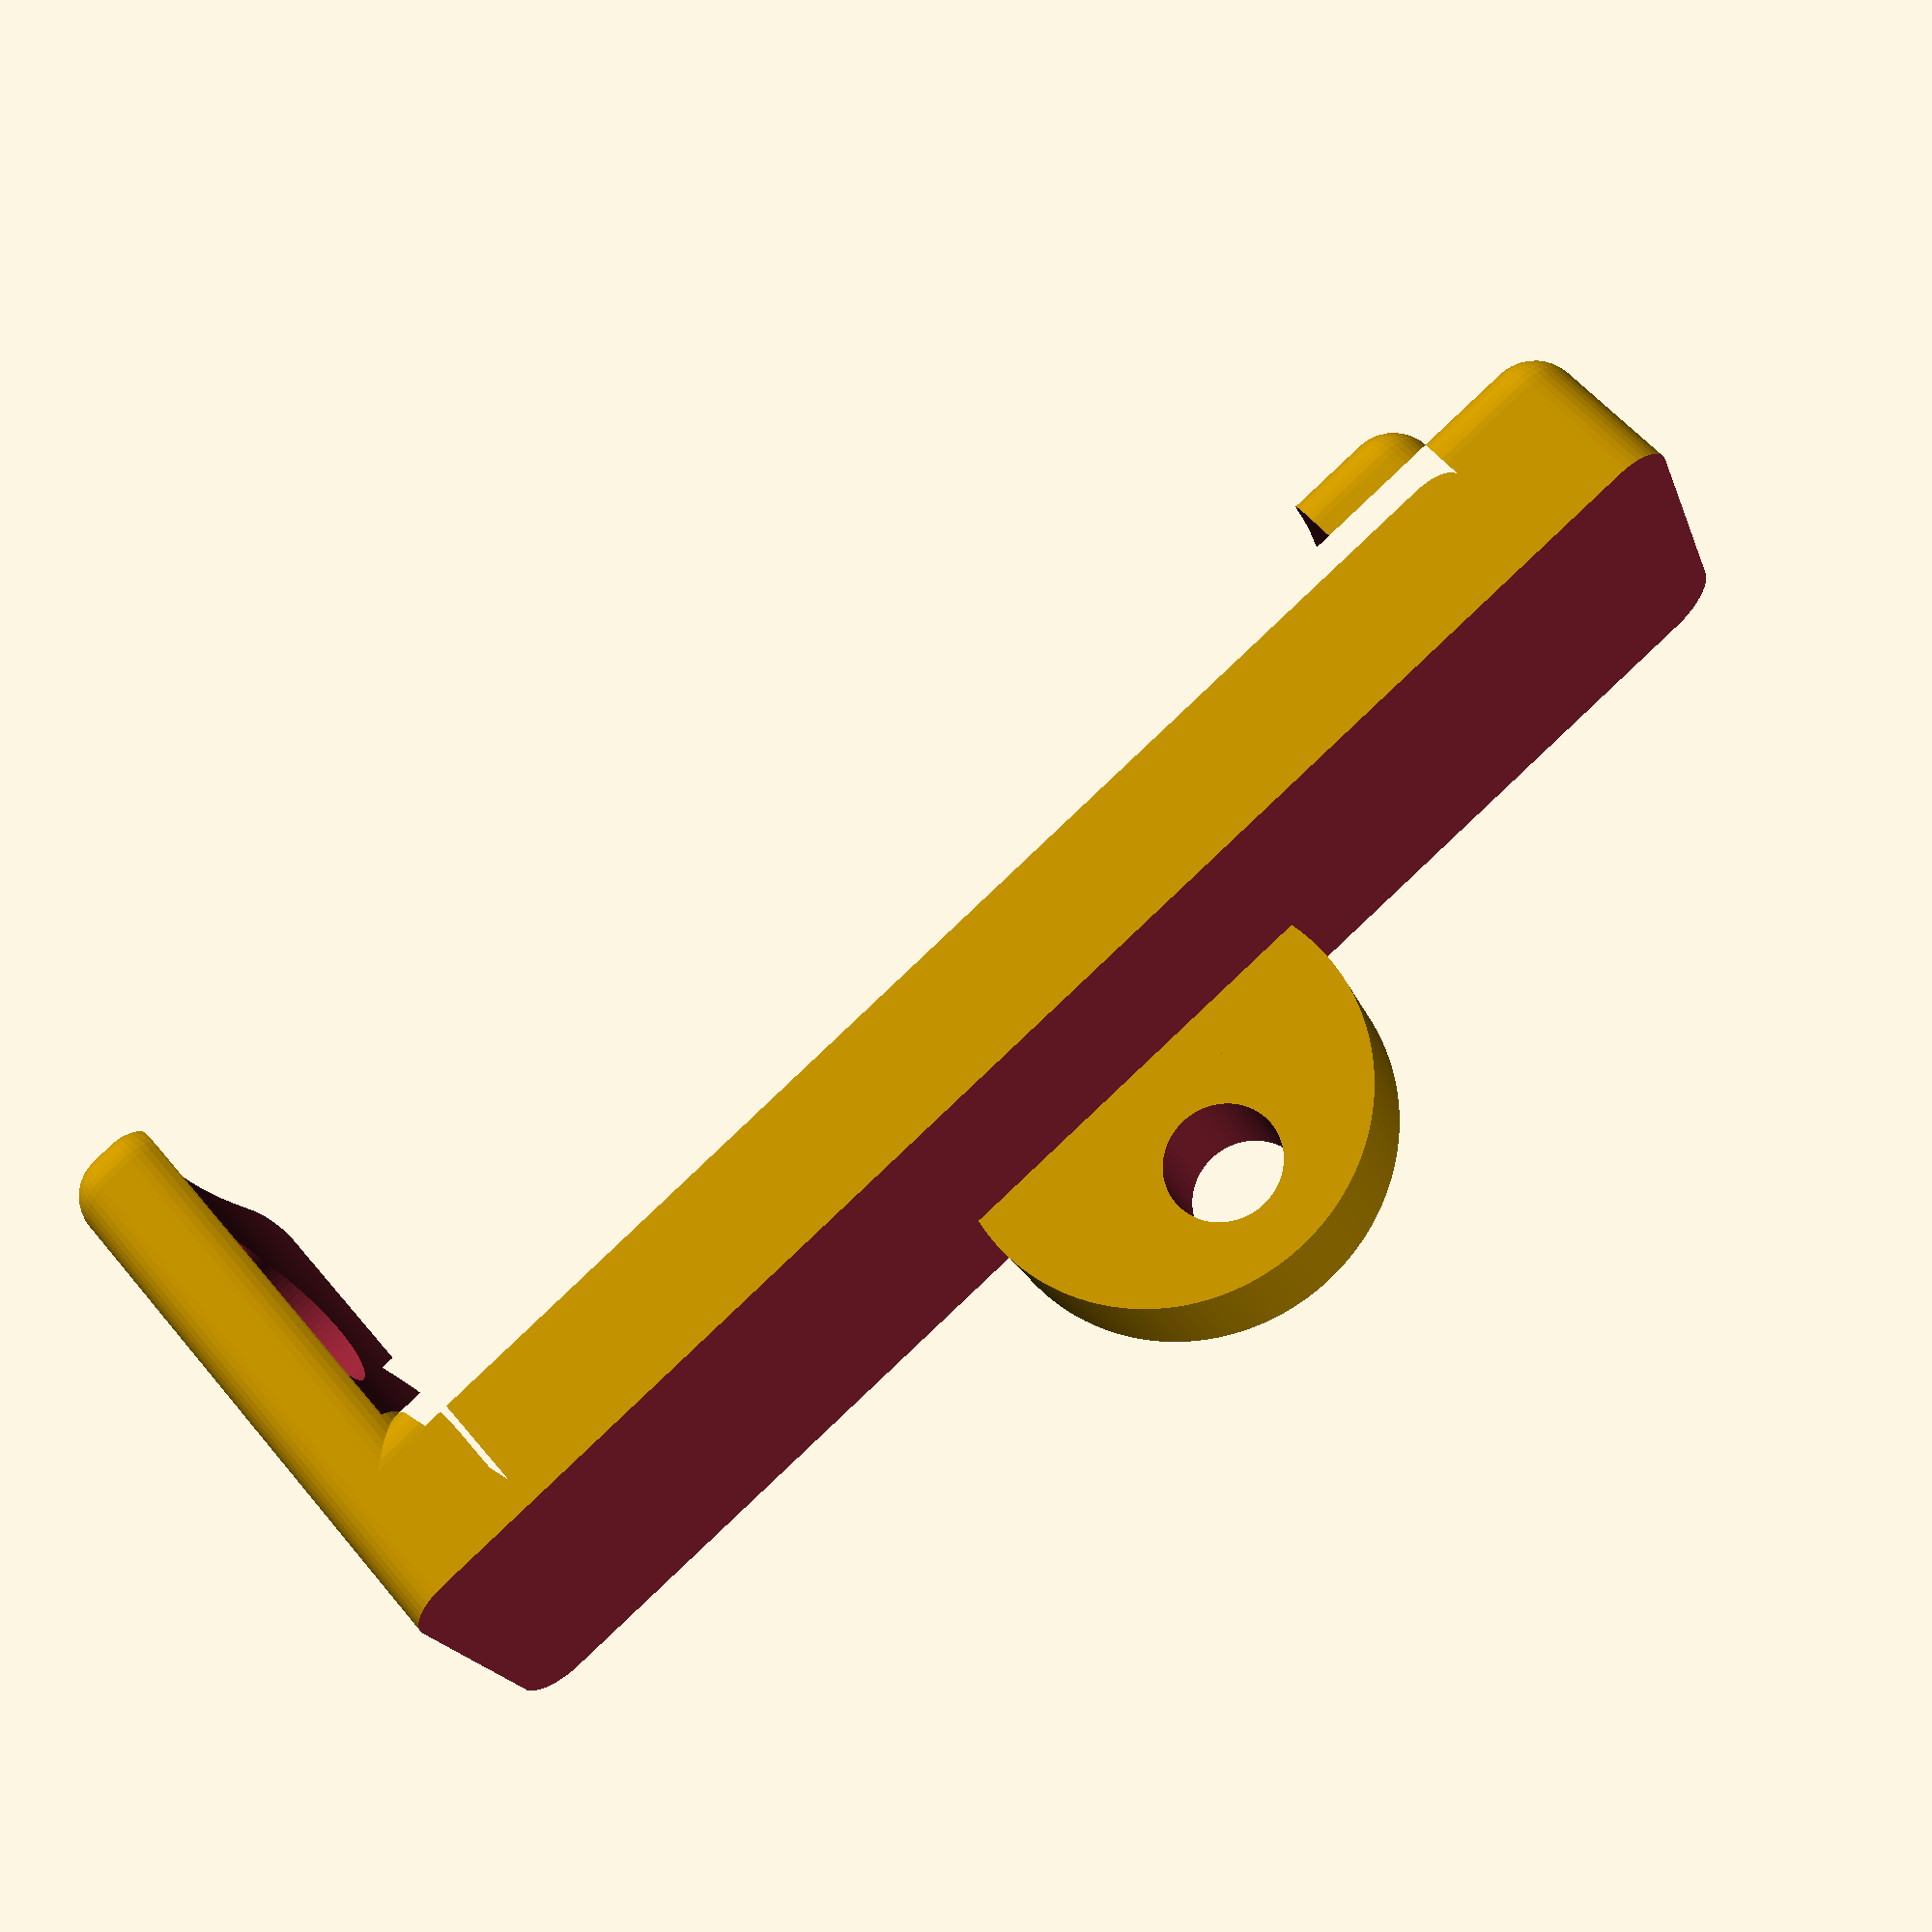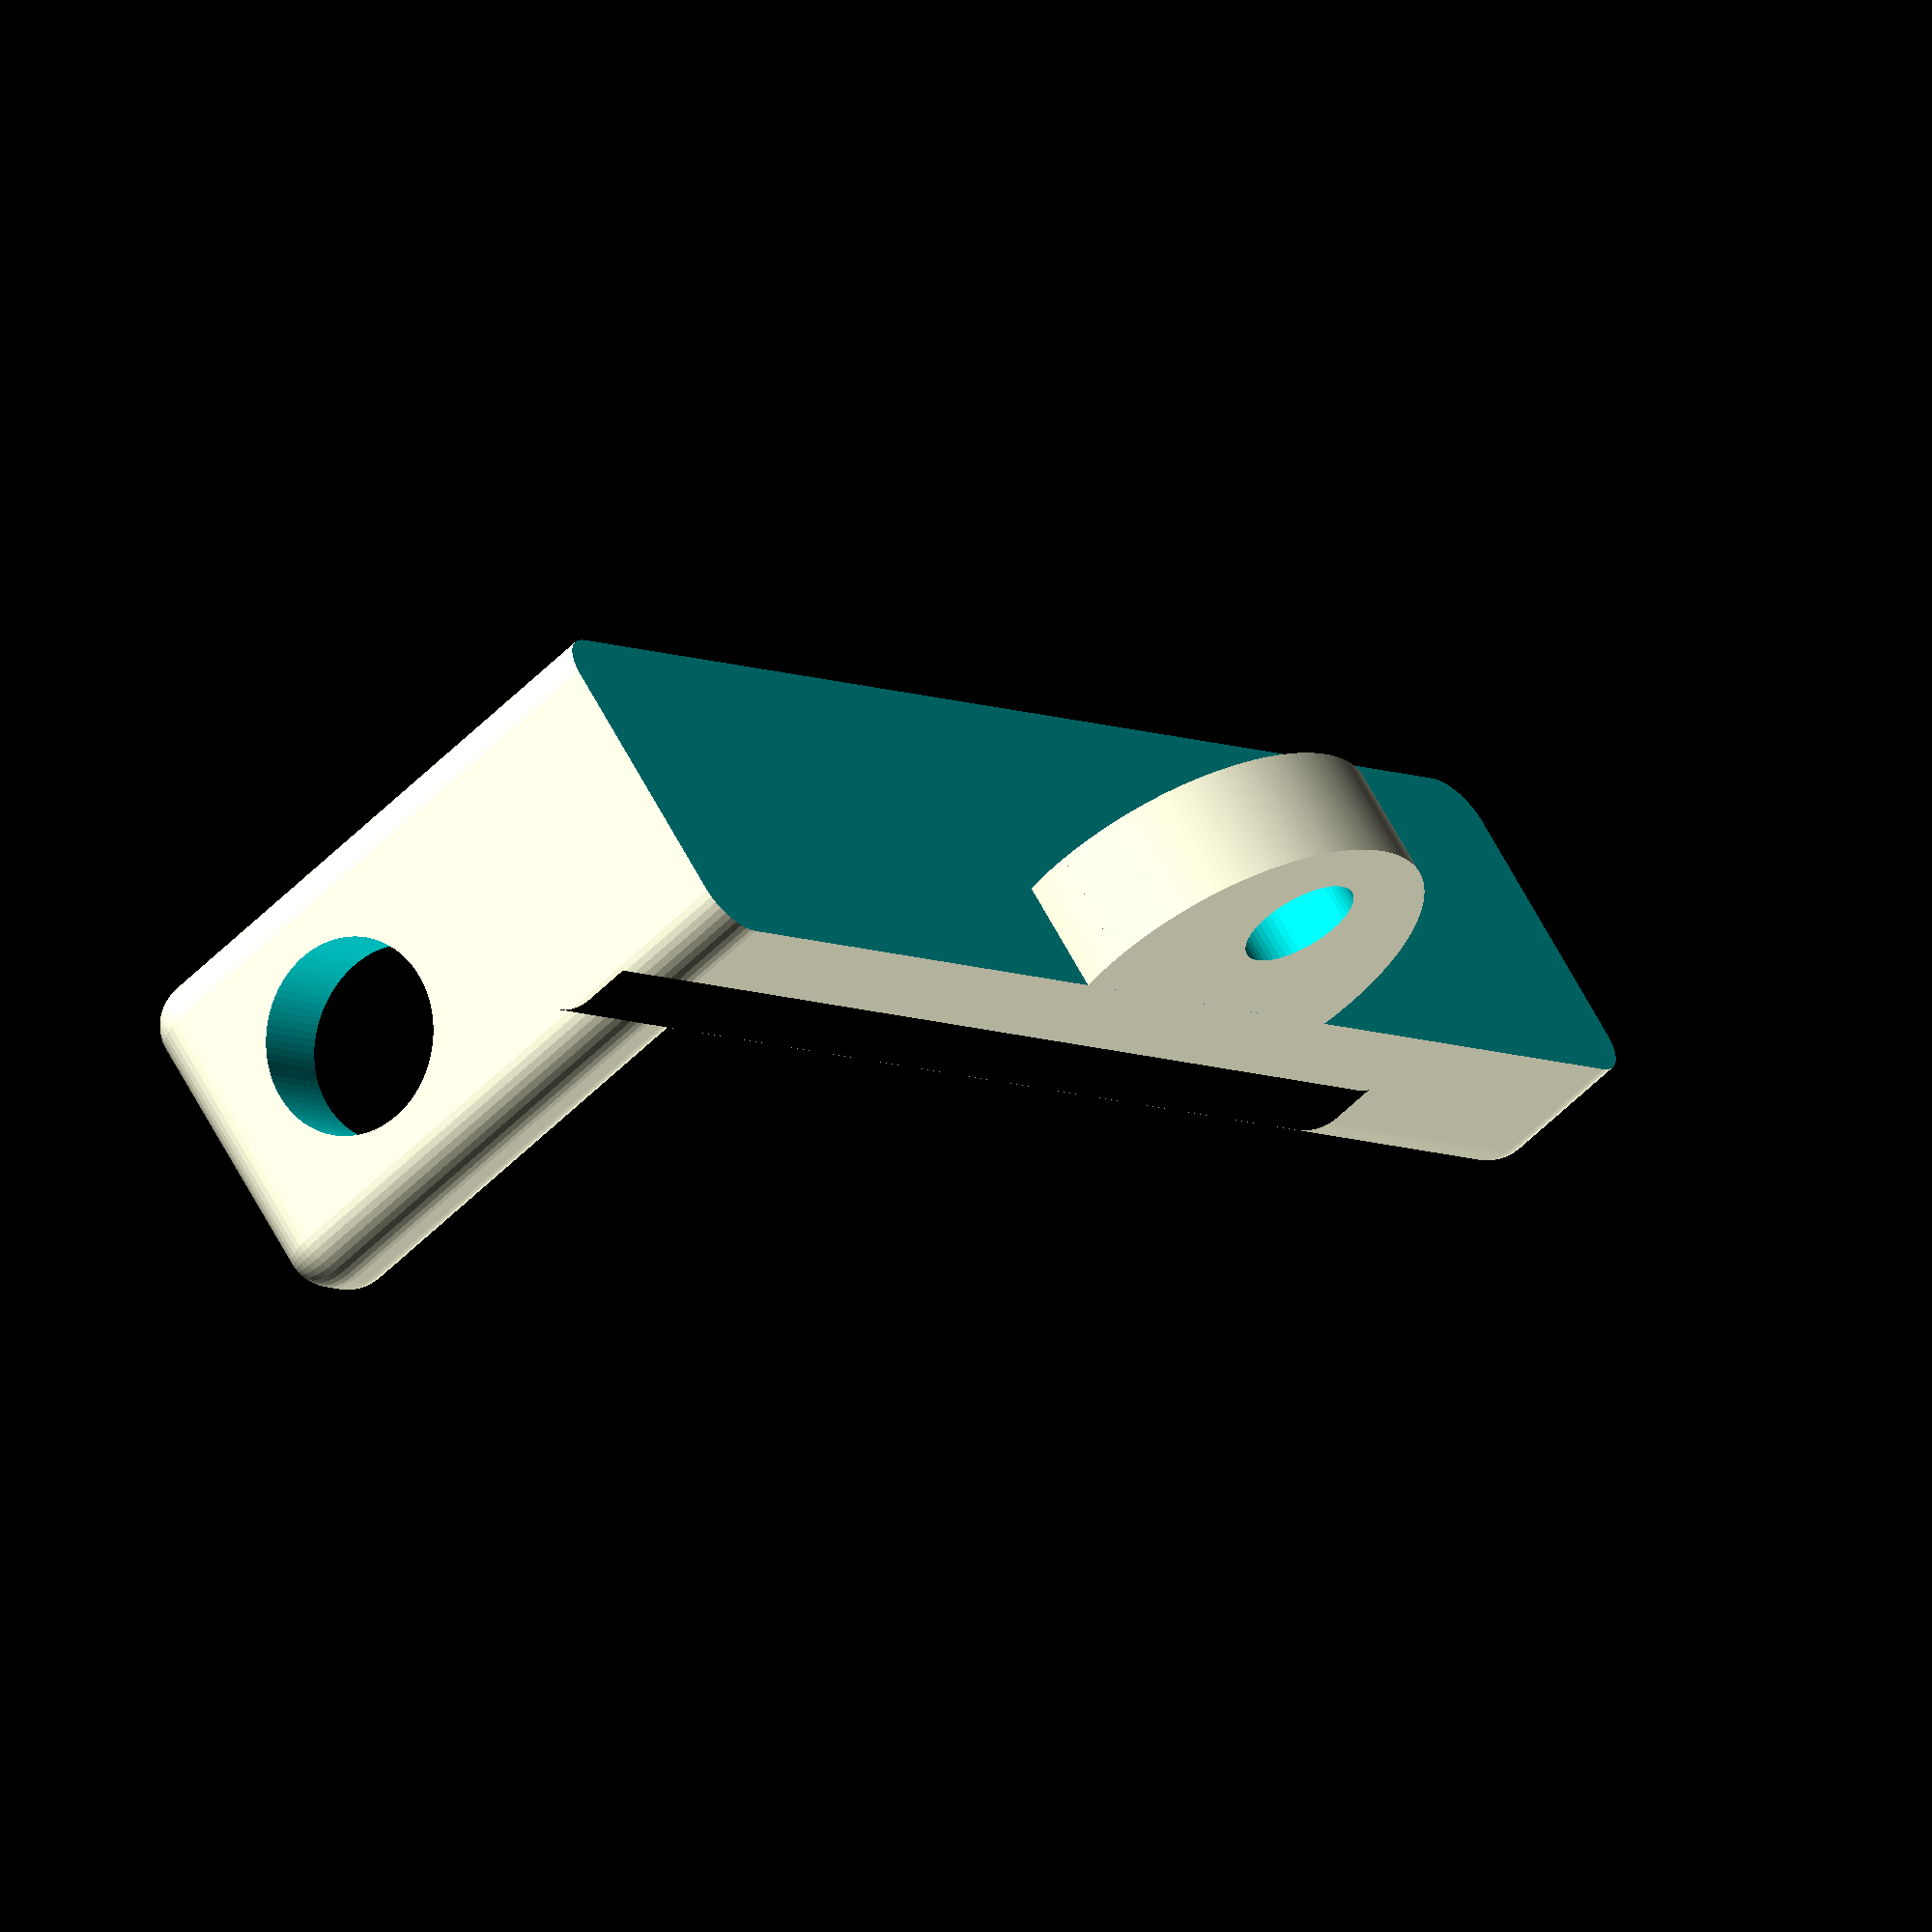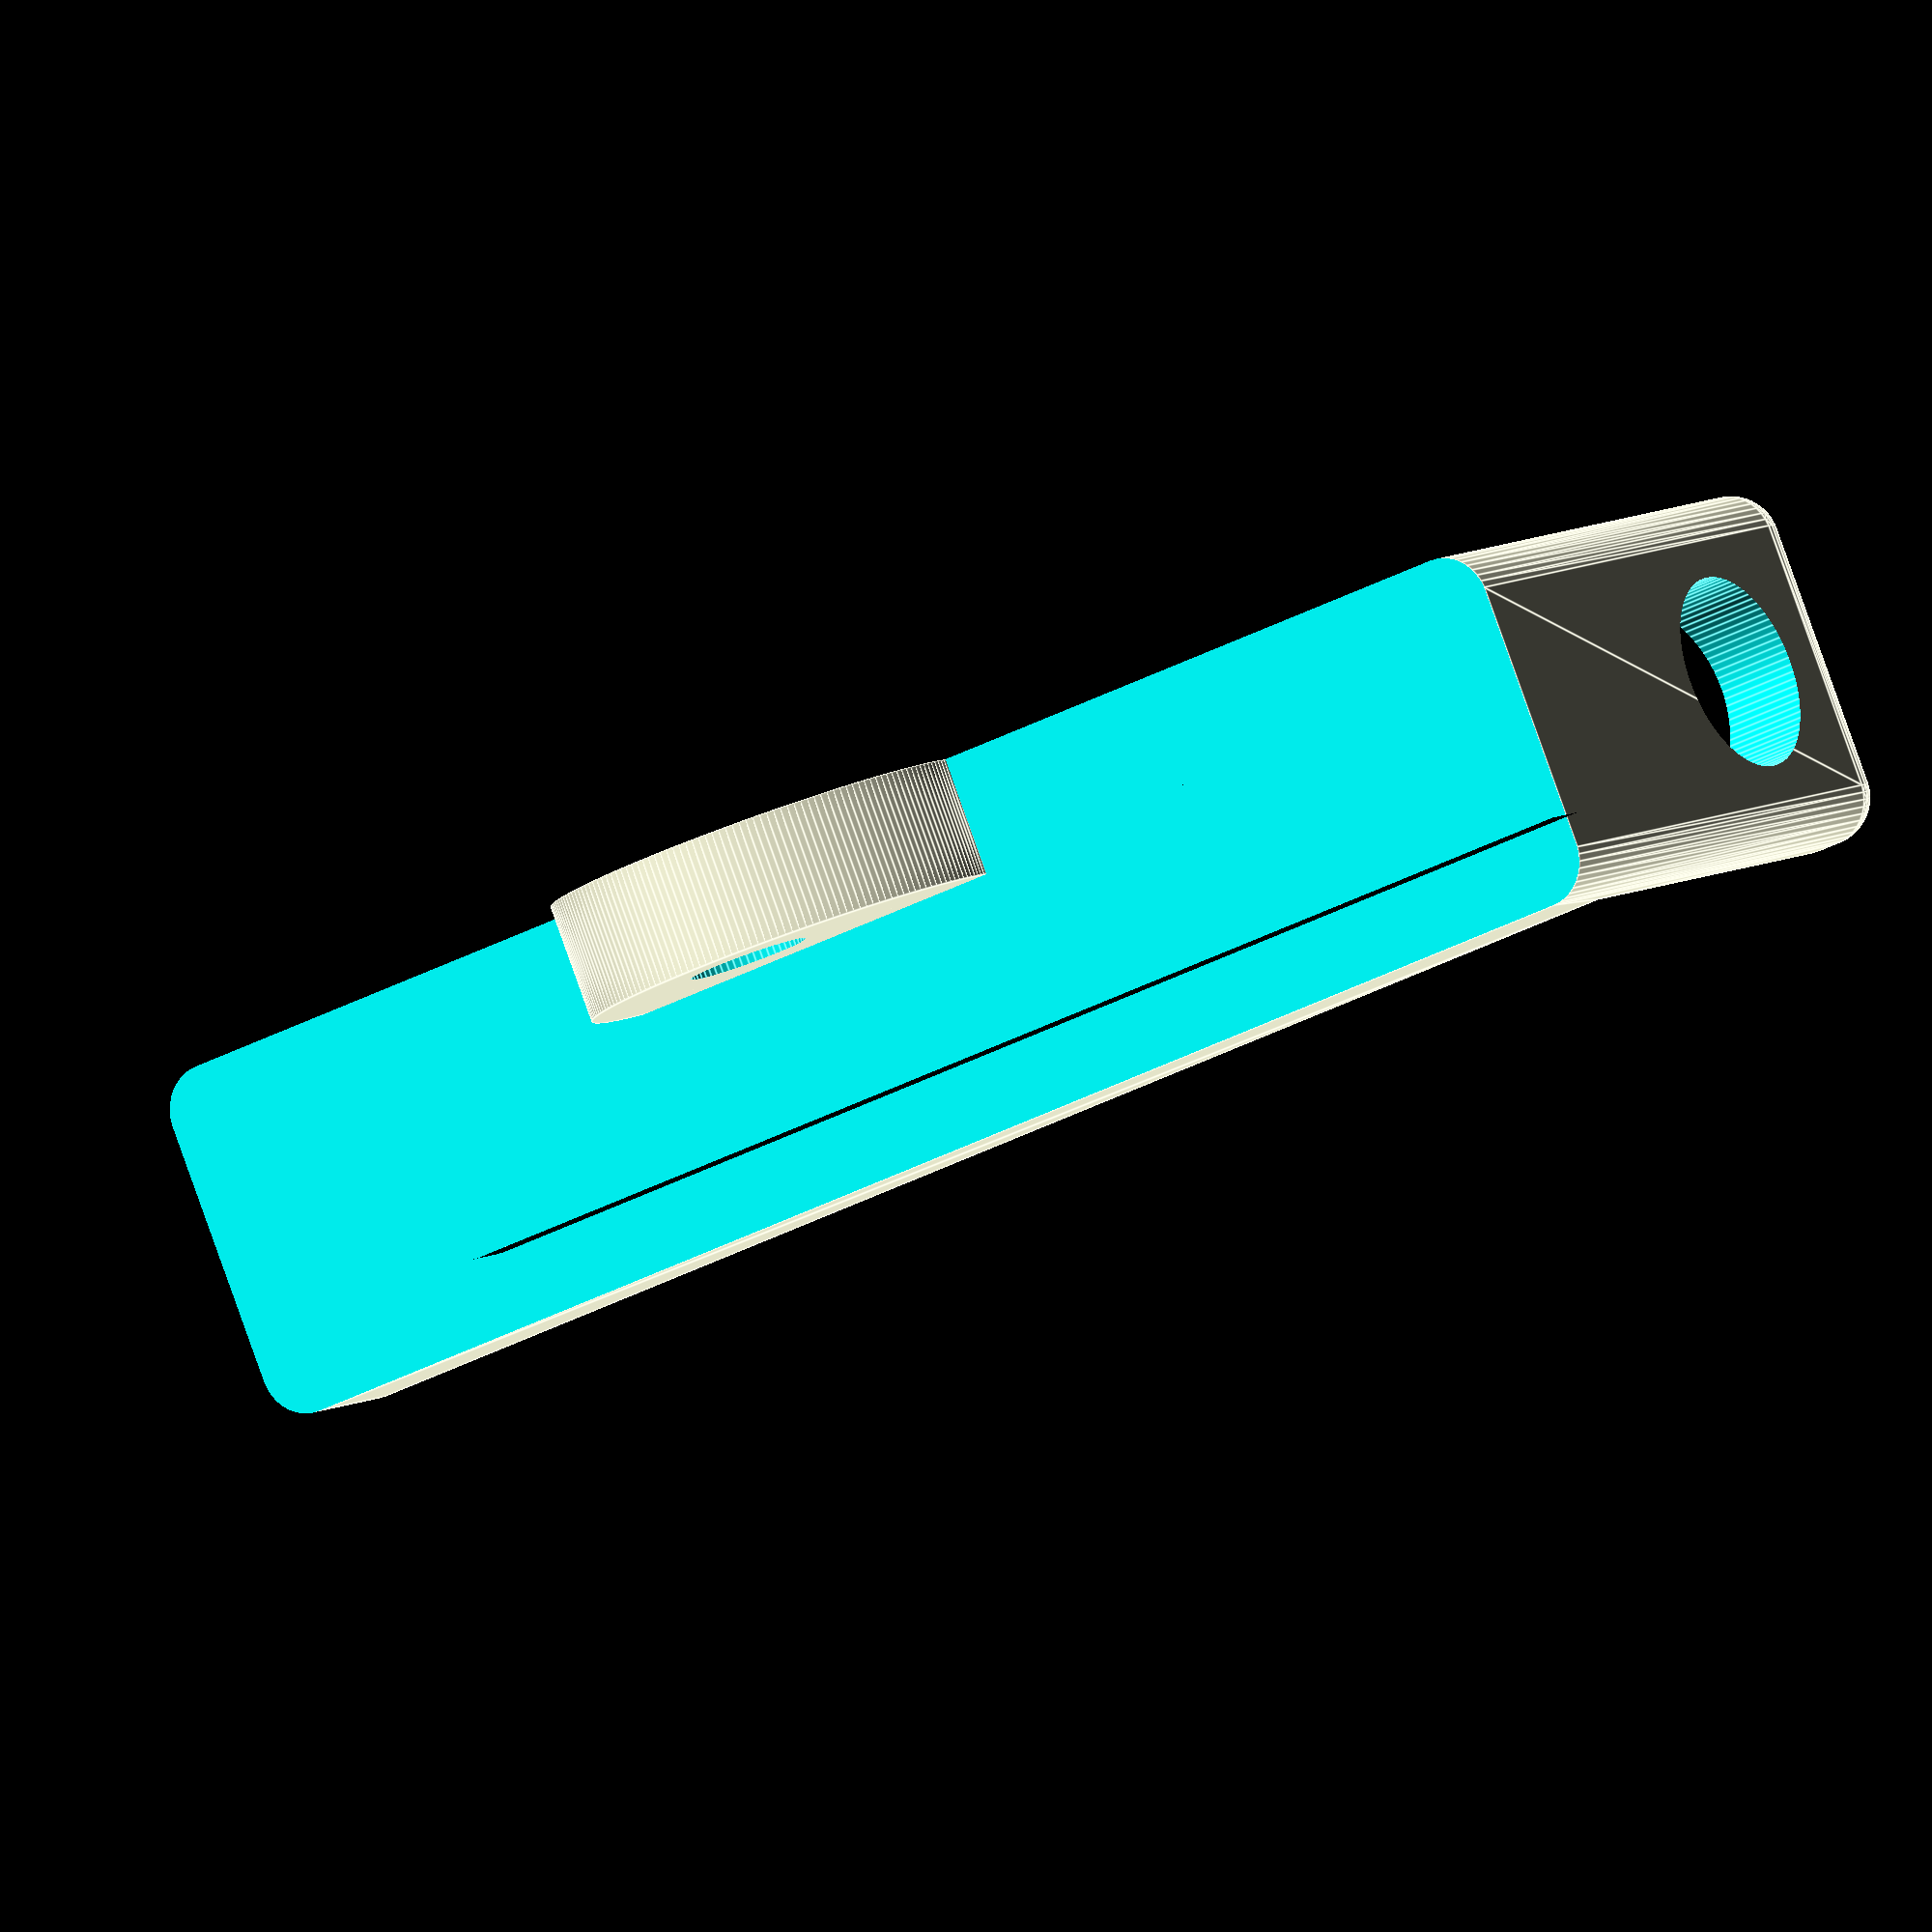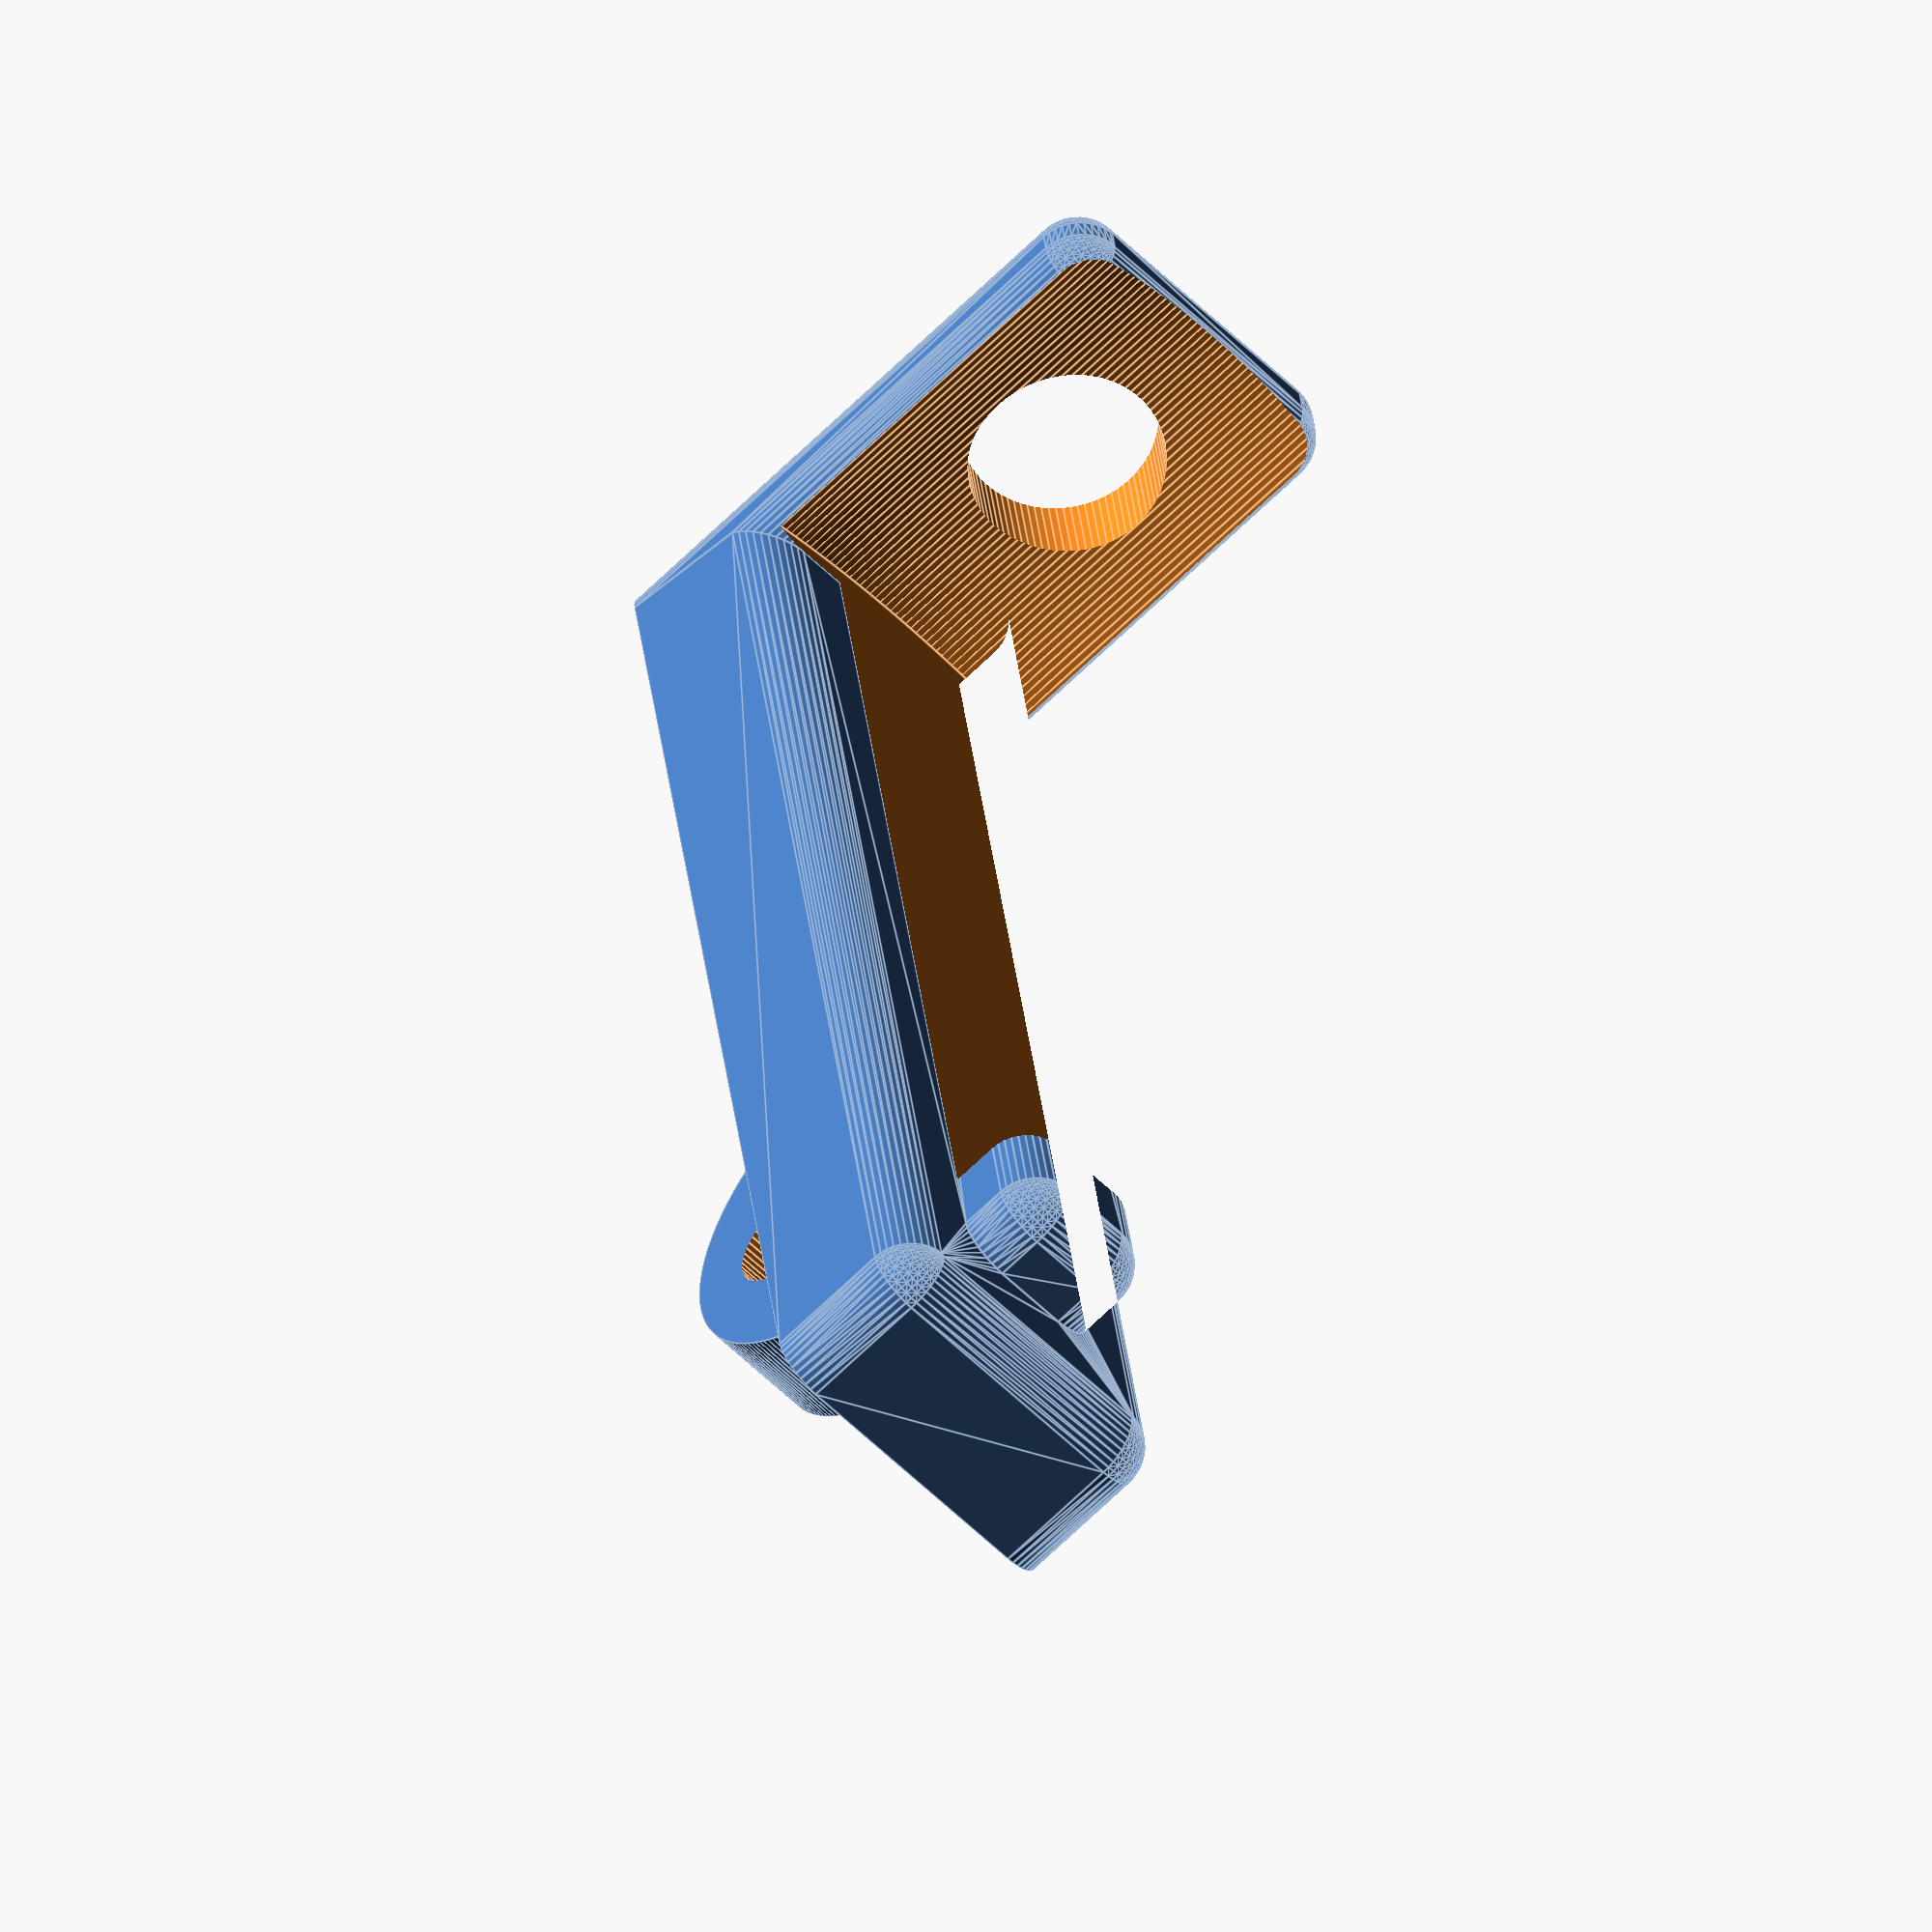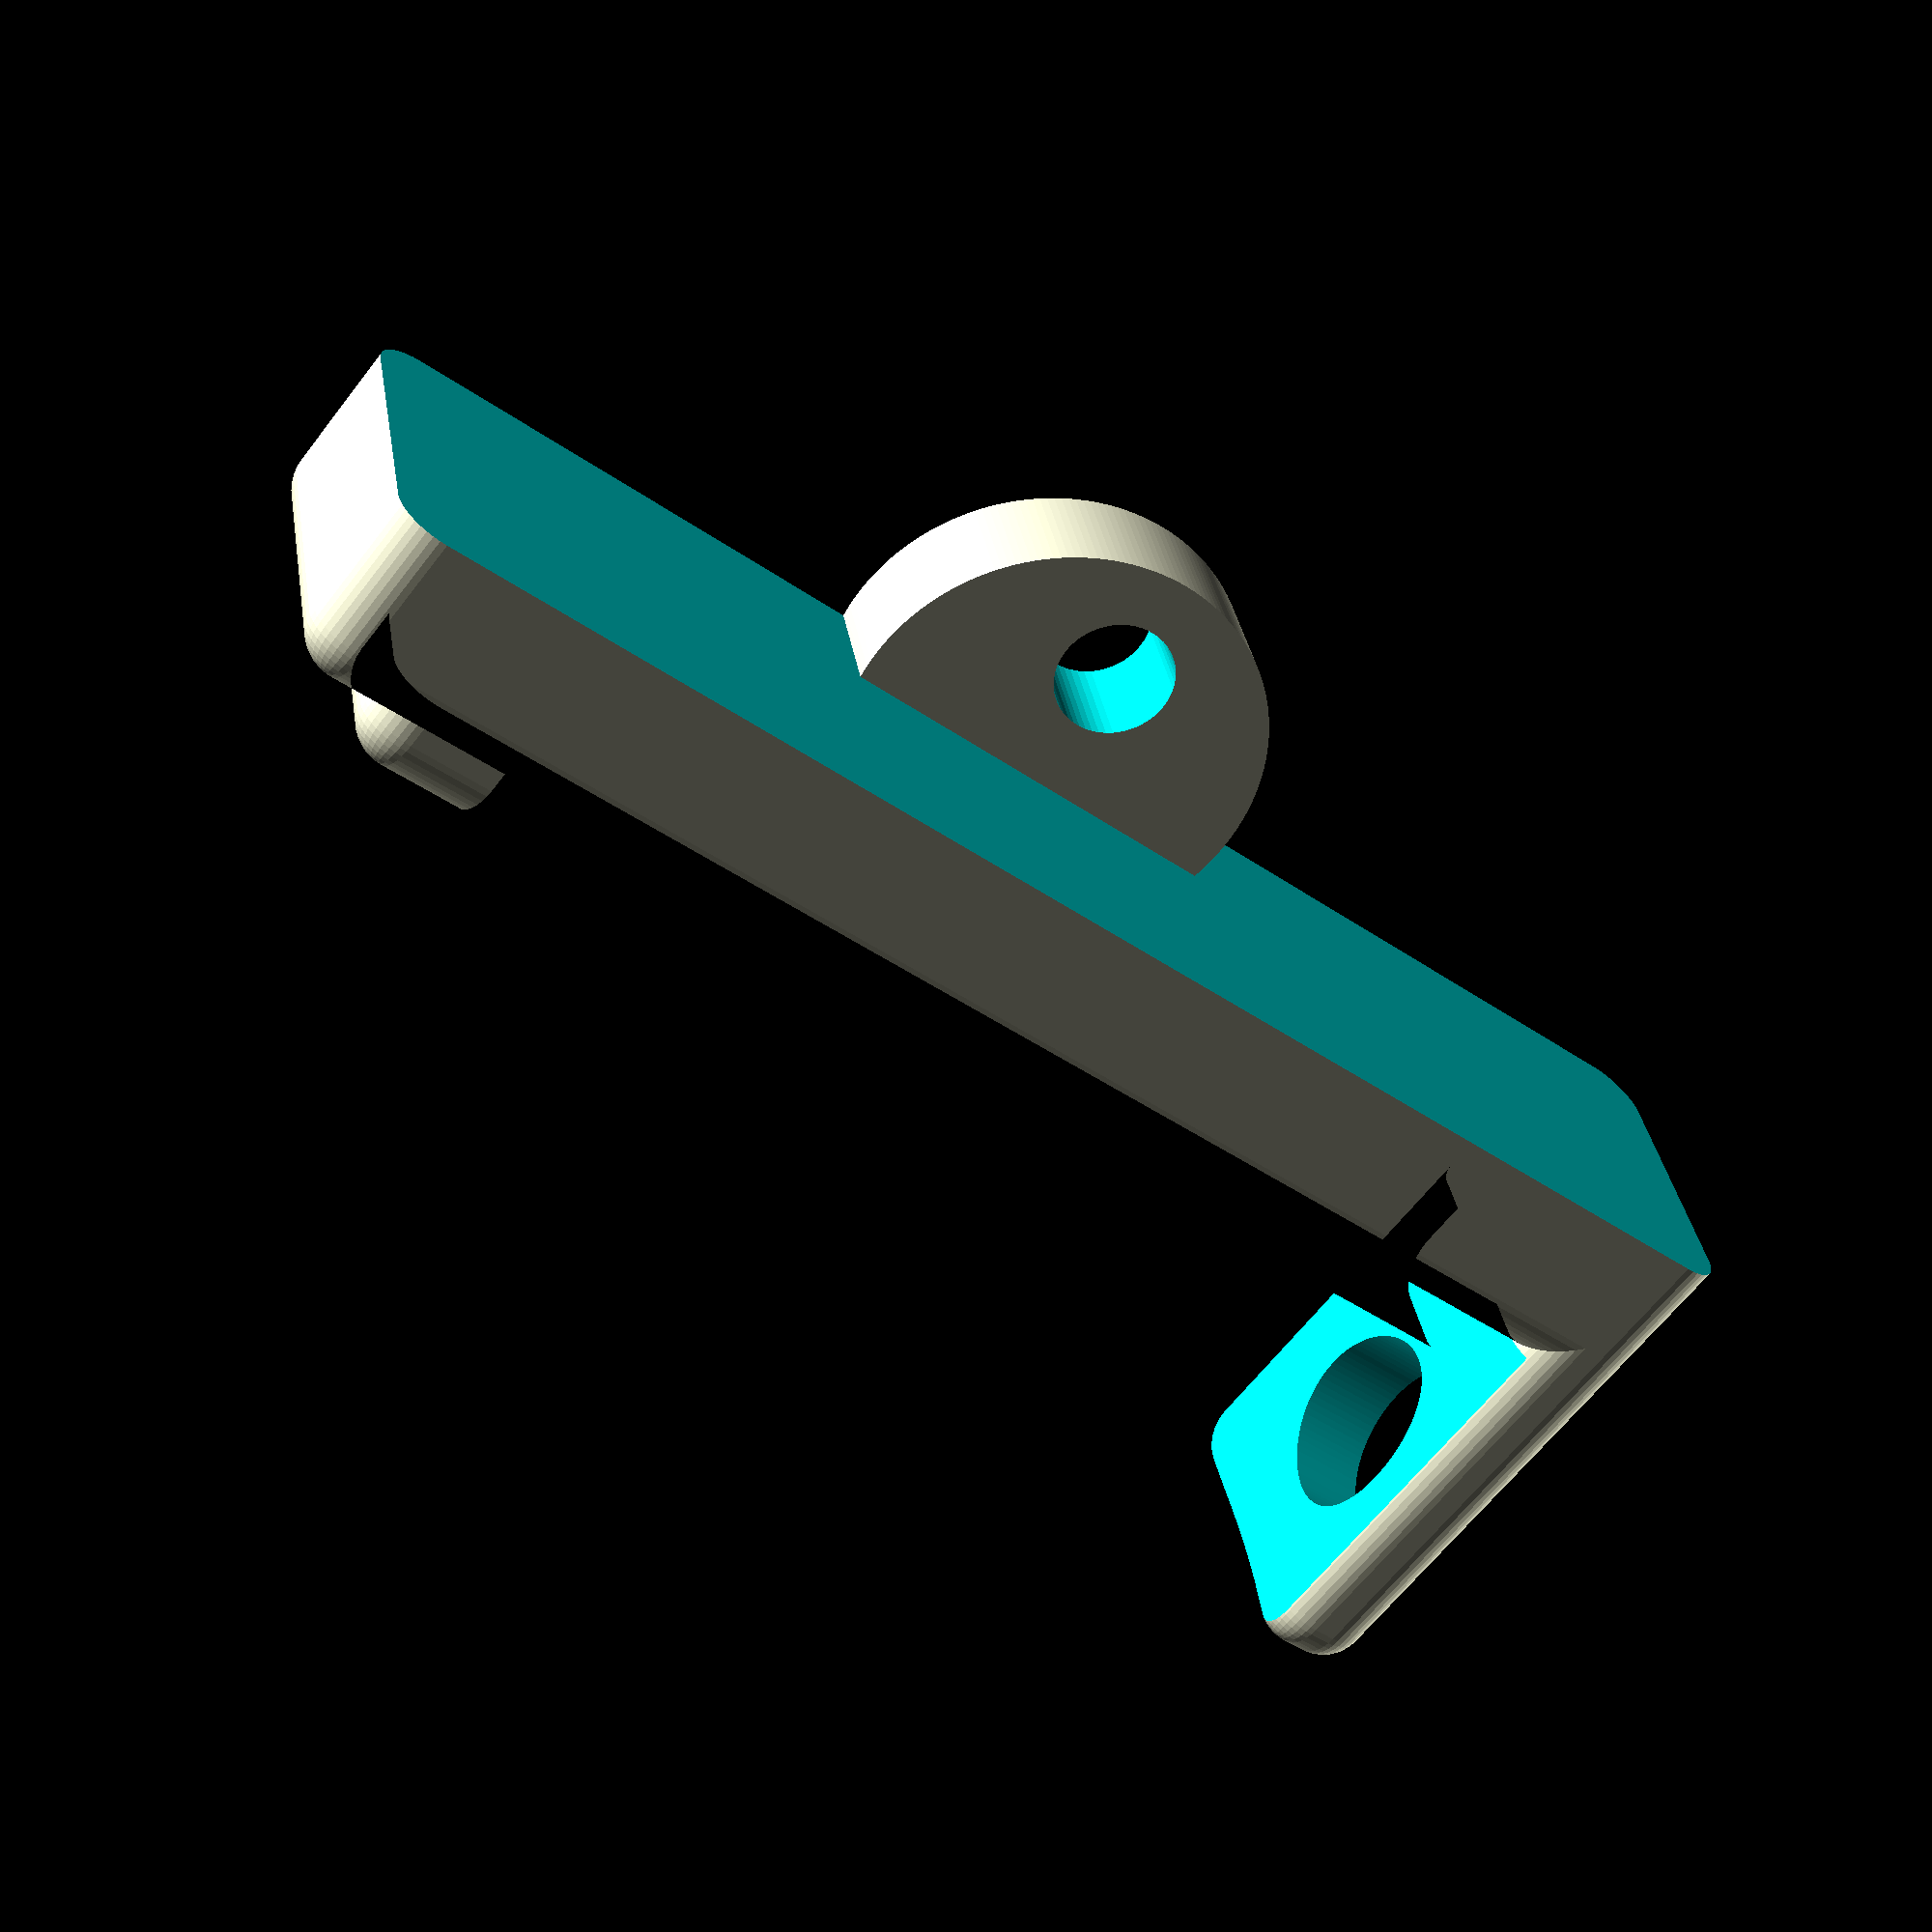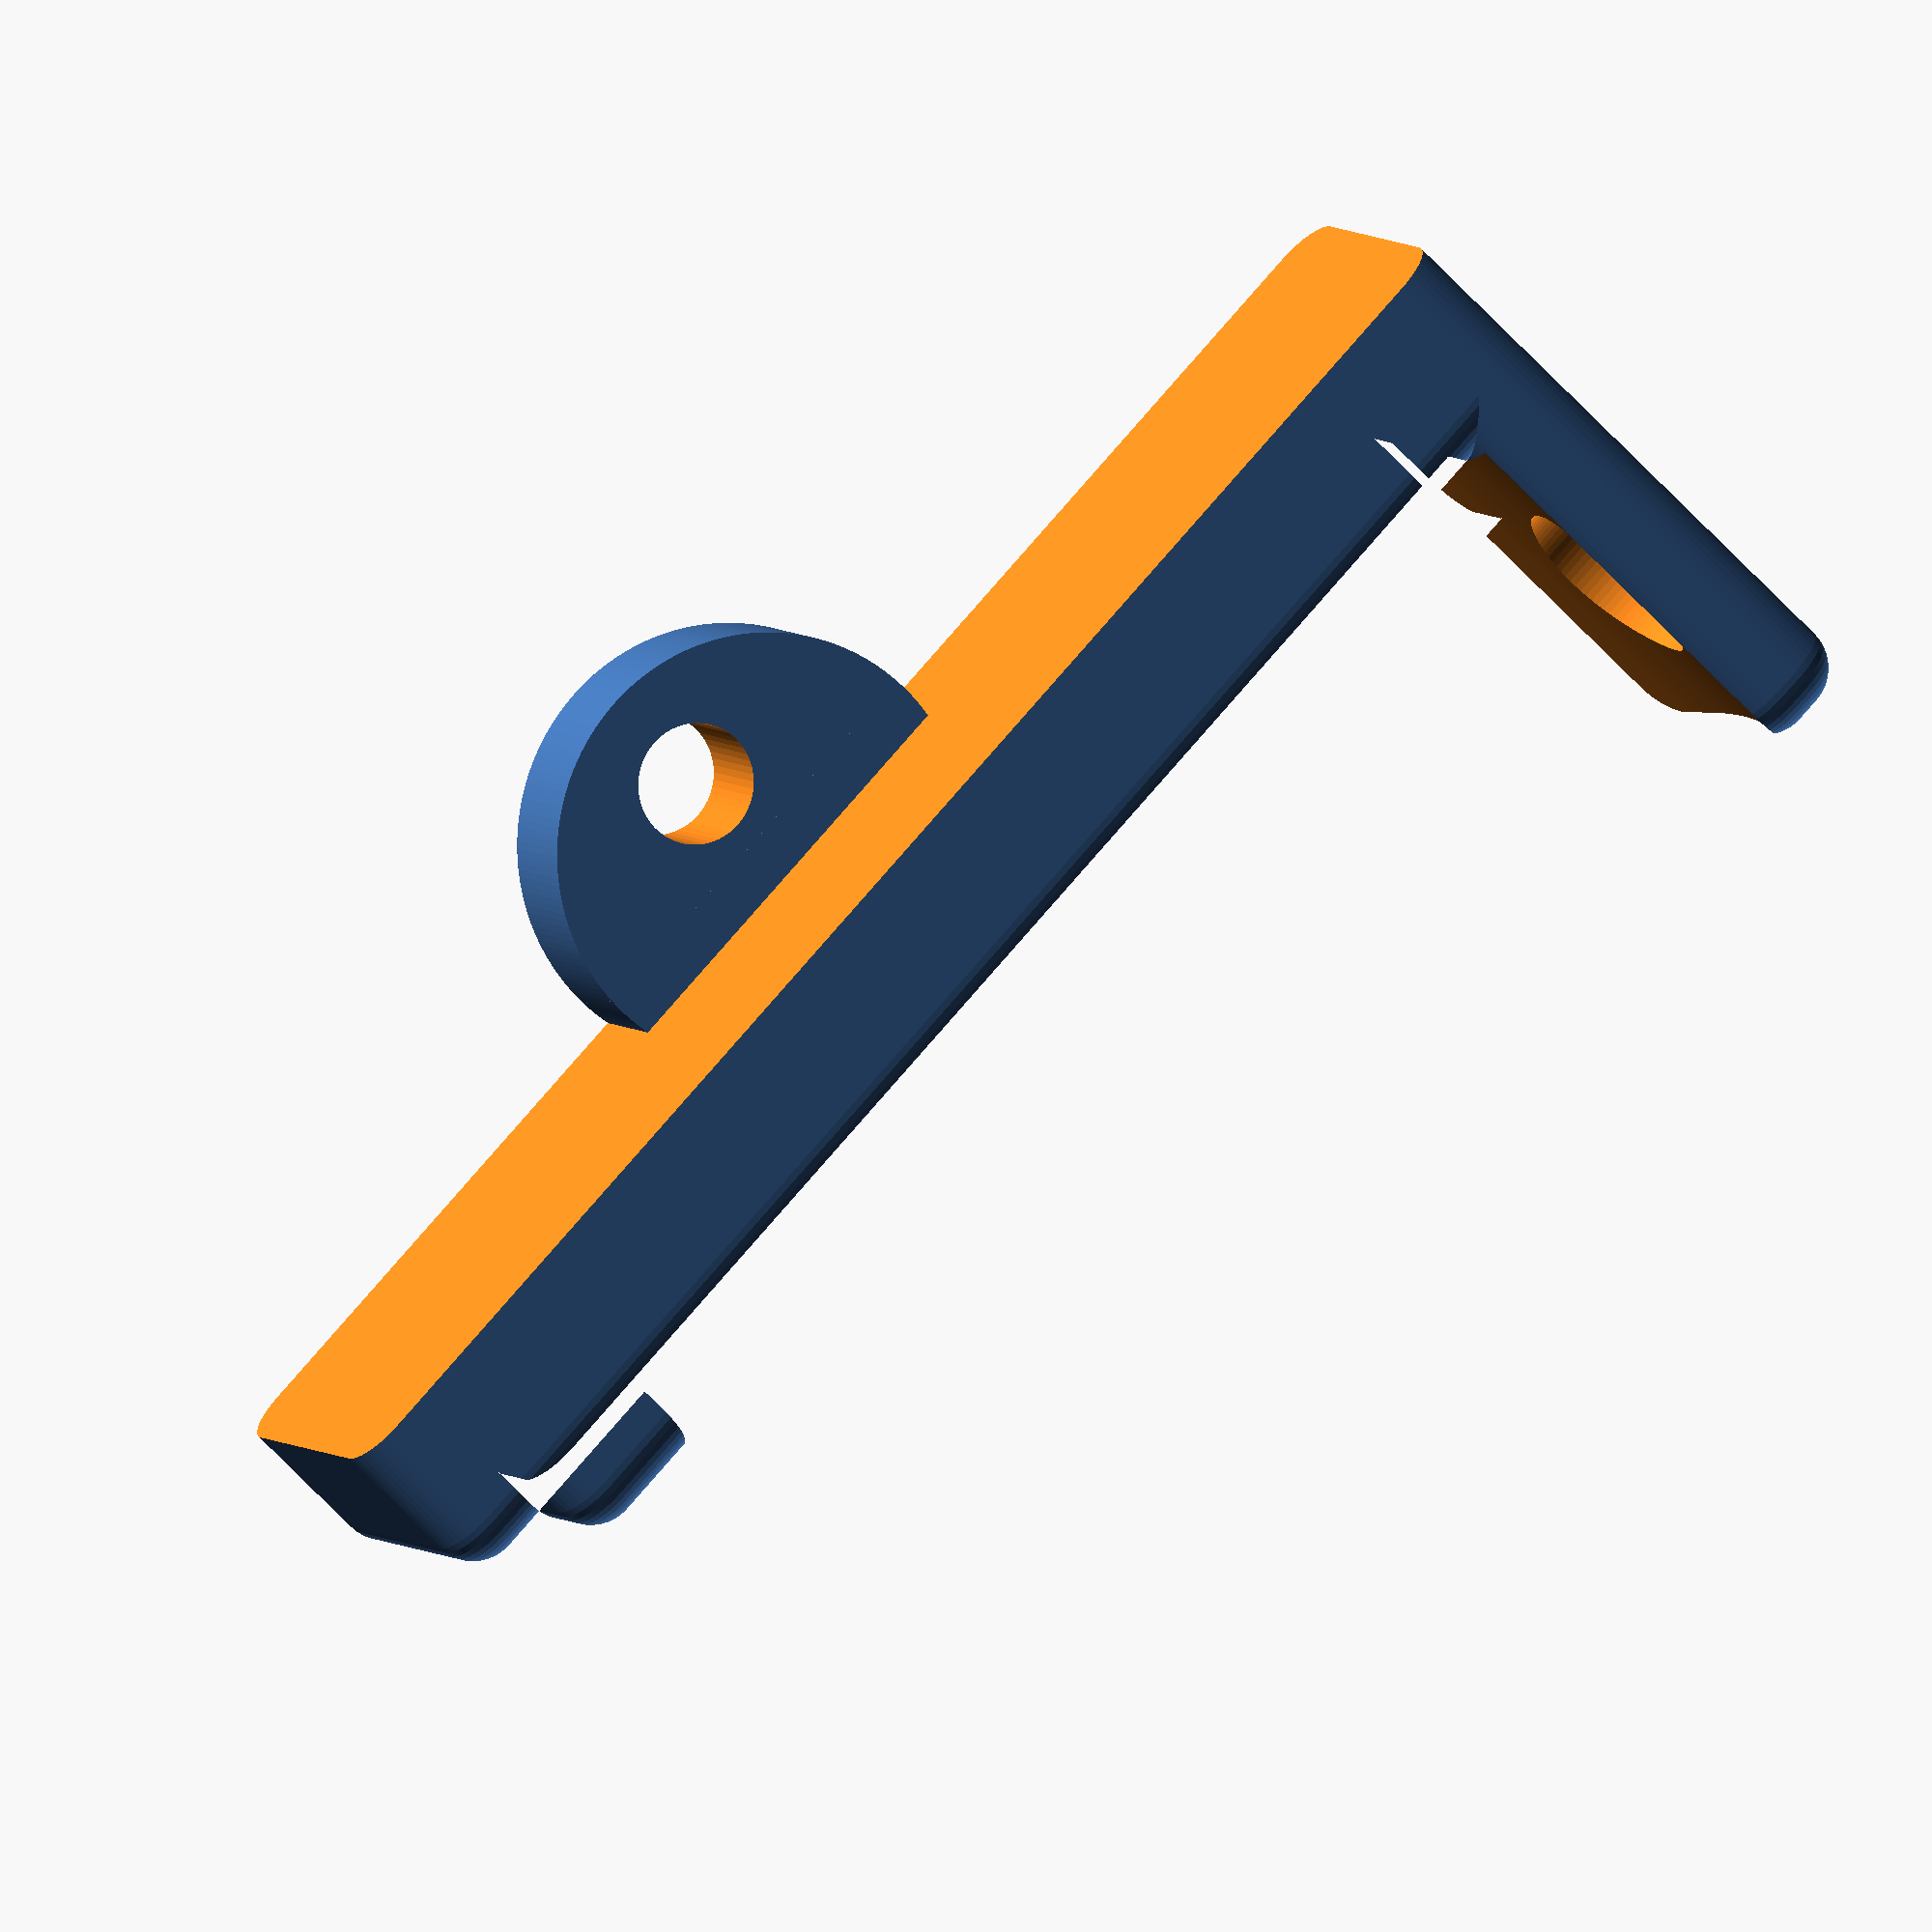
<openscad>
/*
|========================================
|                          
|Design:    Dial Gauge holder         
|Made by:   BeeDesign                       
|Date:      05/03/2018
|
|========================================
*/

//Parameters

//Height of base
baseheight = 7.5;// [5:15]
//Lenght of Holder
baselengt = 67; 
// Width of holder
basewidth = 15; //[8:20]
// Screwsize
screw = 5;          //[3,4,5,6]
//Screw type
screwhead = 2;    //[1:COUNTERSUNK, 2:PAN HEAD]
//Mounting bracket
mountingbracket = true; //[false, true]
//Mountingbracket width
mountingbracketwidth = 5; //[5:15]
//Dial Gauge size (radius)
DialGaugeR = 26.4;



$fa = 0.01; $fs = 0.3;
Xcentre = 0.5 * basewidth -2;

//Renders
if (mountingbracket == true) mount();


difference(){
    minkowski(){
        union(){
            cube([basewidth - 4,baselengt -4,baseheight -2]);
            cube([basewidth - 4,1,baseheight + 16 ]);
            translate([Xcentre-1.5,0,baseheight])cube([3,2*DialGaugeR+5,2]);
        }
        sphere(2);
    }
    union(){
        translate([0.5 * basewidth -2,-5,baseheight + 9.8])rotate([-90,0,0])cylinder(10,4.1,4.1);
        translate([-5,-5,-5])cube([basewidth + 10,baselengt + 10,5]);
        if (mountingbracket == false){
            screwhole(baselengt * 0.25);
            screwhole(baselengt * 0.75);
        }
        translate([Xcentre,DialGaugeR + 1.5,baseheight])cylinder(20,DialGaugeR,DialGaugeR);
    }
    
}
   
//Modules

module screwhole(Y){
    translate([Xcentre,Y,-1])cylinder(baseheight,screw/2, screw/2);
    if (screwhead== 1 ) { 
        translate([Xcentre,Y,baseheight - 1.9])cylinder(2,screw/2,screw); 
    }else{
         translate([Xcentre,Y,baseheight - 2.9])cylinder(3,screw,screw);
    }
}

module mount(){
    translate([Xcentre - 0.5*basewidth,baselengt/2,baseheight-9])rotate([0,90,0])
    difference(){
        cylinder(mountingbracketwidth,8.9,8.9);
        union(){
            translate([4,0,-1])cylinder(basewidth*2,2.5,2.5);
            translate([-baseheight-2,-10,-5])cube([5,20,basewidth*2]);
        }
    }
}

</openscad>
<views>
elev=123.8 azim=111.1 roll=38.8 proj=p view=wireframe
elev=236.8 azim=130.2 roll=43.9 proj=o view=solid
elev=172.9 azim=292.8 roll=330.3 proj=o view=edges
elev=246.8 azim=352.3 roll=225.4 proj=o view=edges
elev=63.3 azim=101.4 roll=142.6 proj=p view=solid
elev=246.4 azim=296.6 roll=316.9 proj=o view=wireframe
</views>
